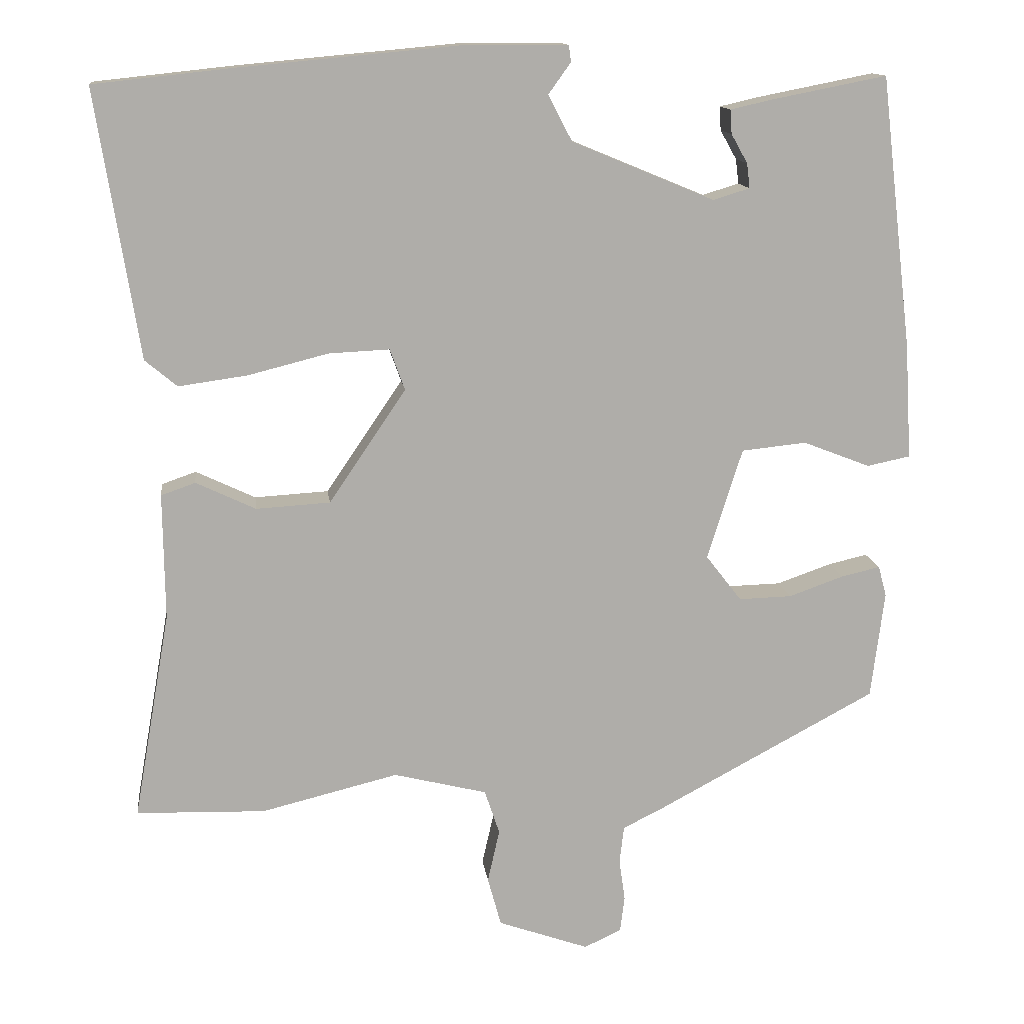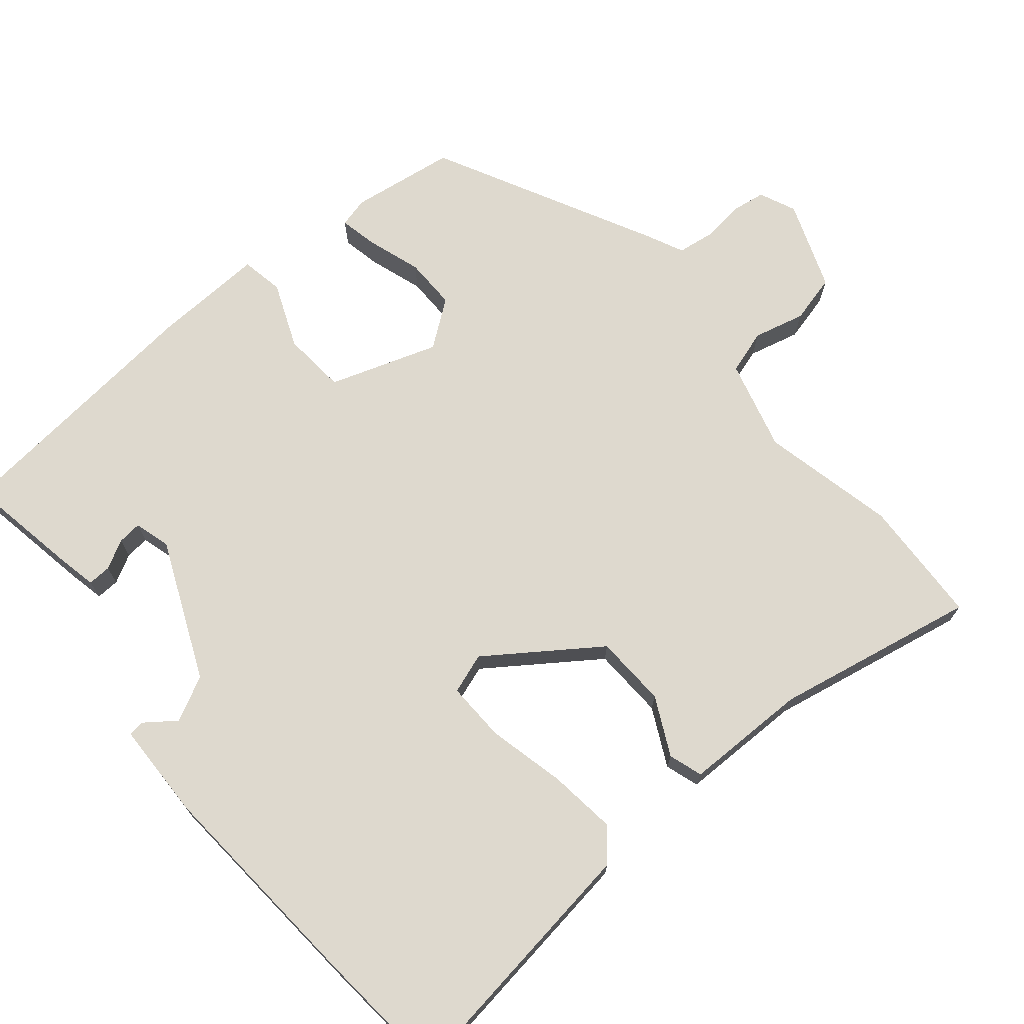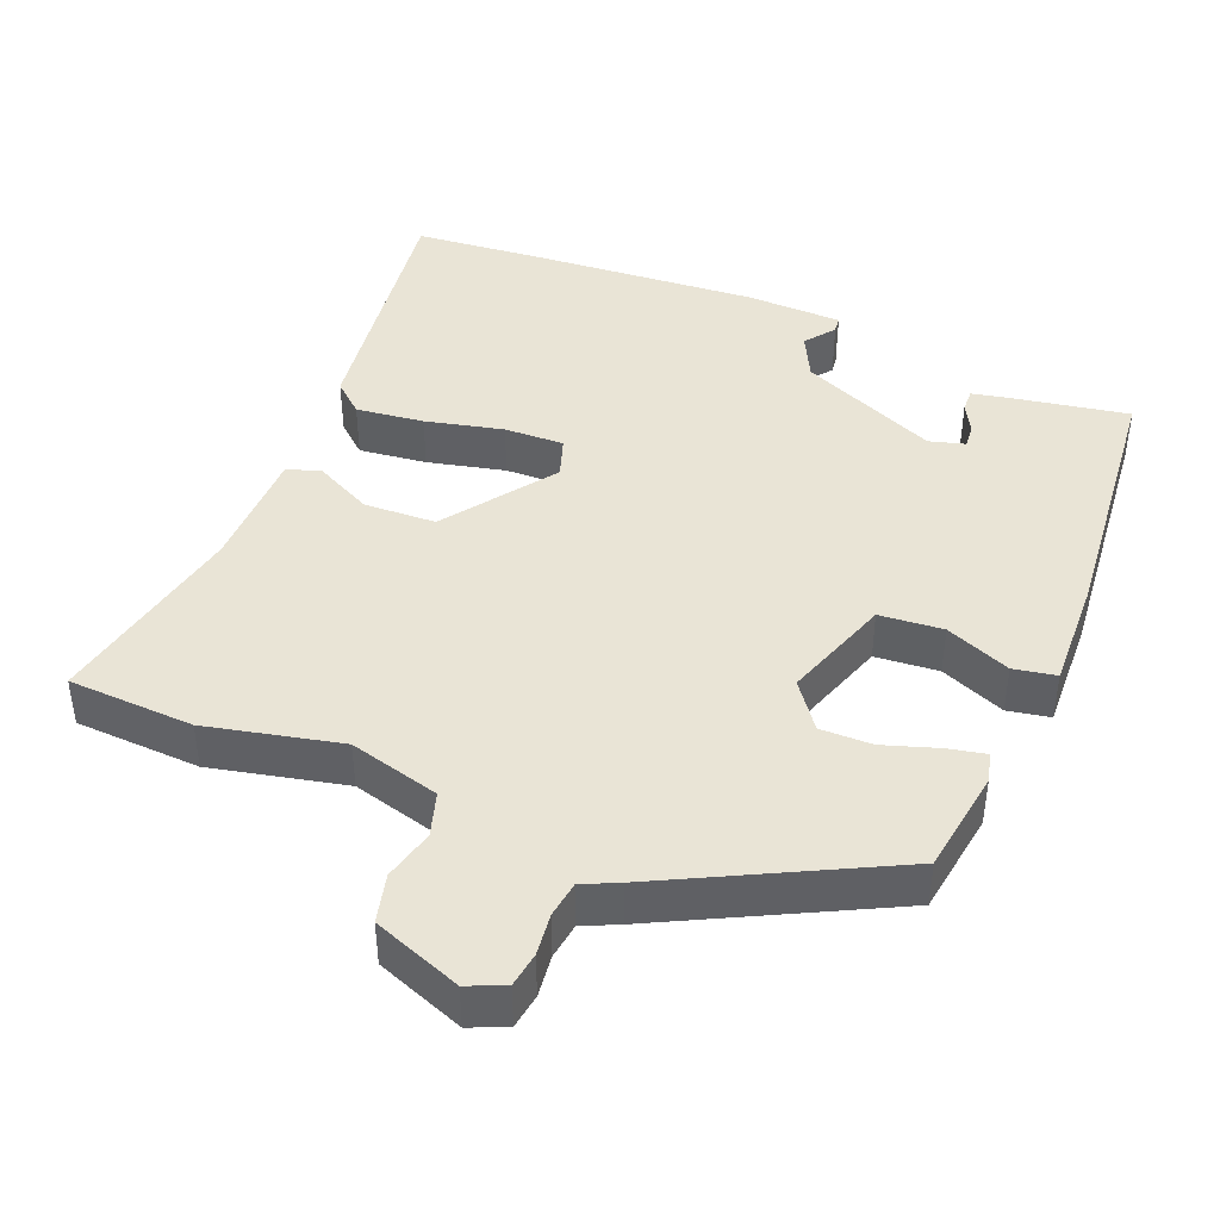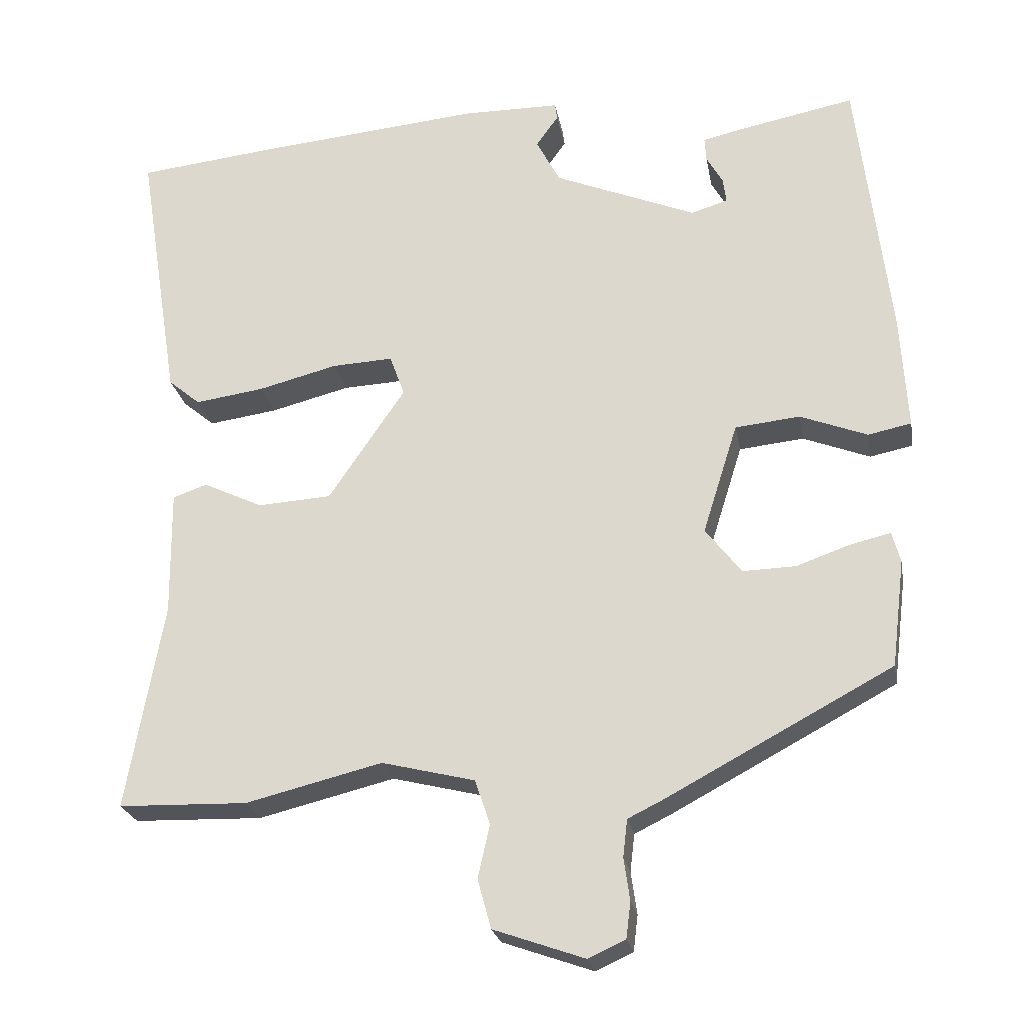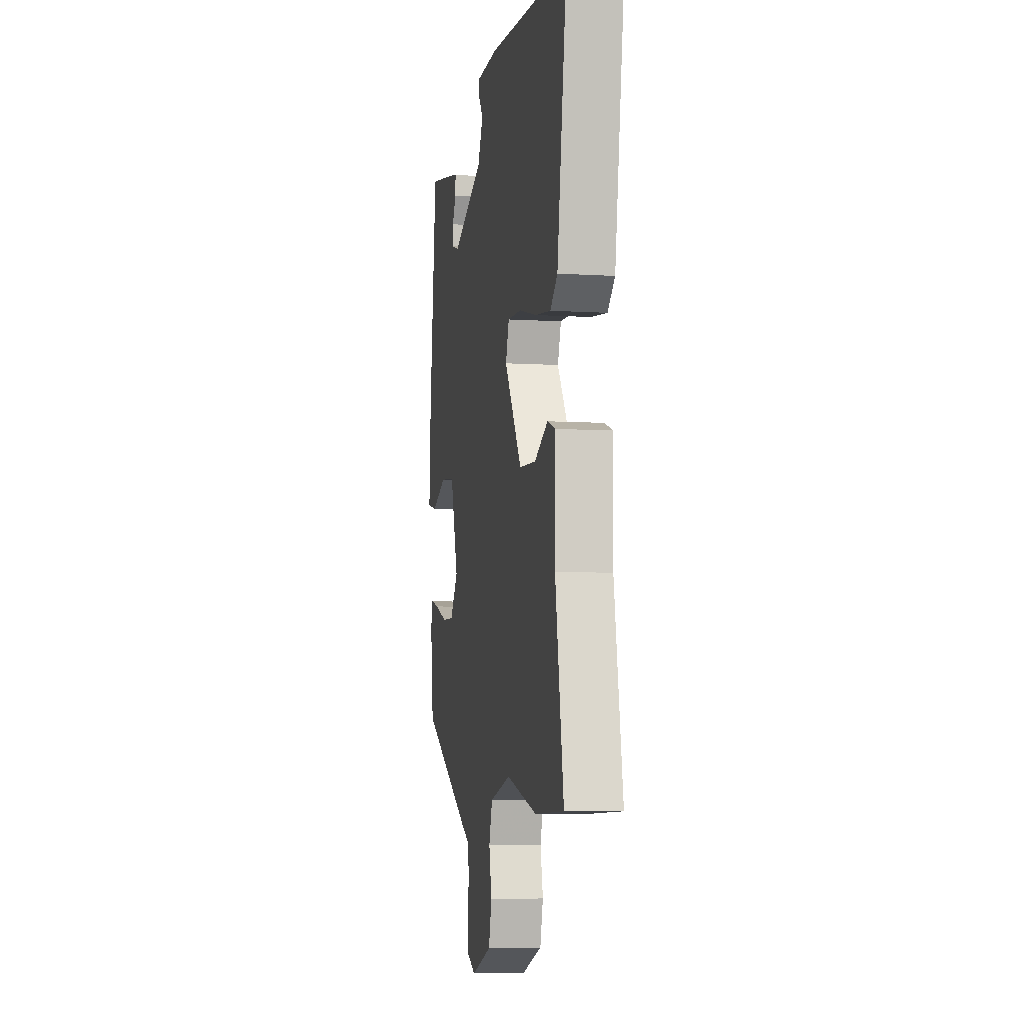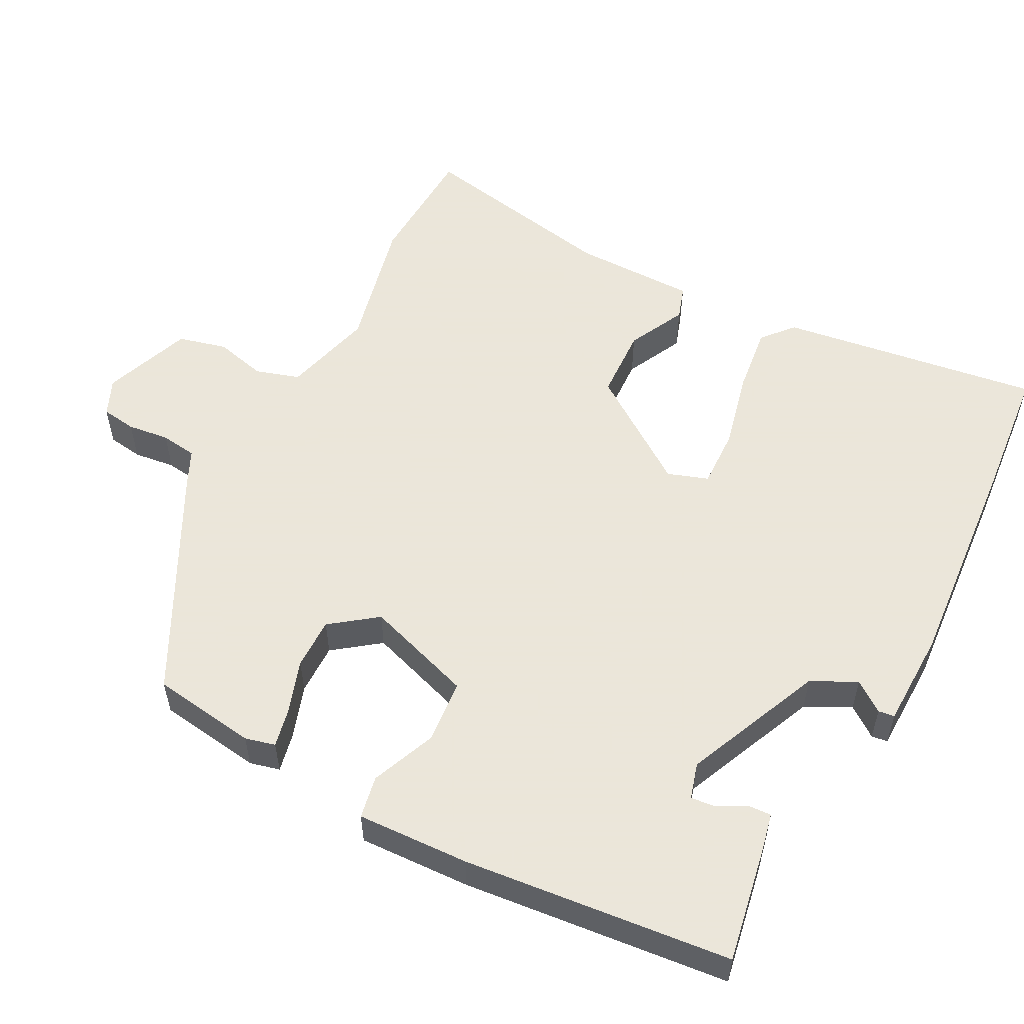
<metadata>
{"format":"obj","ext":"obj","renderer":"f3d","projection":"perspective","resolution":1024,"background":"white","views":[{"elev":13.2,"azim":173.0,"up":"+Z"},{"elev":71.4,"azim":51.2,"up":"+Y"},{"elev":42.7,"azim":-156.6,"up":"+Y"},{"elev":-23.9,"azim":-169.8,"up":"+Z"},{"elev":-6.5,"azim":79.7,"up":"+Z"},{"elev":55.0,"azim":-61.4,"up":"+Y"}]}
</metadata>
<code>
v 0.567 0.07 -0.498
v 0.394 0.07 -0.503
v 0.211 0.07 -0.458
v 0.086 0.07 -0.489
v 0.066 0.07 -0.549
v 0.082 0.07 -0.62
v 0.064 0.07 -0.686
v -0.058 0.07 -0.729
v -0.108 0.07 -0.706
v -0.114 0.07 -0.658
v -0.106 0.07 -0.601
v -0.112 0.07 -0.551
v -0.161 0.07 -0.527
v -0.462 0.07 -0.366
v -0.48 0.07 -0.222
v -0.469 0.07 -0.181
v -0.417 0.07 -0.193
v -0.343 0.07 -0.219
v -0.272 0.07 -0.221
v -0.224 0.07 -0.159
v -0.271 0.07 -0.01
v -0.358 0.07 -0.001
v -0.448 0.07 -0.036
v -0.506 0.07 -0.024
v -0.497 0.07 0.13
v -0.454 0.07 0.495
v -0.296 0.07 0.464
v -0.244 0.07 0.452
v -0.246 0.07 0.42
v -0.268 0.07 0.381
v -0.272 0.07 0.348
v -0.223 0.07 0.333
v -0.032 0.07 0.412
v 0 0.07 0.473
v -0.03 0.07 0.515
v -0.027 0.07 0.537
v 0.105 0.07 0.538
v 0.407 0.07 0.51
v 0.593 0.07 0.49
v 0.536 0.07 0.132
v 0.493 0.07 0.096
v 0.4 0.07 0.109
v 0.294 0.07 0.136
v 0.212 0.07 0.14
v 0.192 0.07 0.085
v 0.295 0.07 -0.067
v 0.394 0.07 -0.073
v 0.474 0.07 -0.035
v 0.52 0.07 -0.051
v 0.518 0.07 -0.22
v 0.567 0 -0.498
v 0.394 0 -0.503
v 0.211 0 -0.458
v 0.086 0 -0.489
v 0.066 0 -0.549
v 0.082 0 -0.62
v 0.064 0 -0.686
v -0.058 0 -0.729
v -0.108 0 -0.706
v -0.114 0 -0.658
v -0.106 0 -0.601
v -0.112 0 -0.551
v -0.161 0 -0.527
v -0.462 0 -0.366
v -0.48 0 -0.222
v -0.469 0 -0.181
v -0.417 0 -0.193
v -0.343 0 -0.219
v -0.272 0 -0.221
v -0.224 0 -0.159
v -0.271 0 -0.01
v -0.358 0 -0.001
v -0.448 0 -0.036
v -0.506 0 -0.024
v -0.497 0 0.13
v -0.454 0 0.495
v -0.296 0 0.464
v -0.244 0 0.452
v -0.246 0 0.42
v -0.268 0 0.381
v -0.272 0 0.348
v -0.223 0 0.333
v -0.032 0 0.412
v 0 0 0.473
v -0.03 0 0.515
v -0.027 0 0.537
v 0.105 0 0.538
v 0.407 0 0.51
v 0.593 0 0.49
v 0.536 0 0.132
v 0.493 0 0.096
v 0.4 0 0.109
v 0.294 0 0.136
v 0.212 0 0.14
v 0.192 0 0.085
v 0.295 0 -0.067
v 0.394 0 -0.073
v 0.474 0 -0.035
v 0.52 0 -0.051
v 0.518 0 -0.22
f 47 48 49 50
f 46 47 50 1
f 45 46 1 2
f 40 41 42 43
f 40 43 44
f 39 40 44
f 38 39 44
f 37 38 44
f 34 35 36 37
f 33 34 37 44
f 32 33 44 45
f 27 28 29 30
f 27 30 31
f 26 27 31
f 25 26 31
f 22 23 24 25
f 21 22 25 31
f 20 21 31 32
f 15 16 17 18
f 15 18 19
f 12 13 14 15
f 12 15 19
f 8 9 10 11
f 8 11 12
f 5 6 7 8
f 4 5 8 12
f 32 45 2 3
f 20 32 3 4
f 4 12 19 20
f 100 99 98 97
f 51 100 97 96
f 52 51 96 95
f 93 92 91 90
f 94 93 90
f 94 90 89
f 94 89 88
f 94 88 87
f 87 86 85 84
f 94 87 84 83
f 95 94 83 82
f 80 79 78 77
f 81 80 77
f 81 77 76
f 81 76 75
f 75 74 73 72
f 81 75 72 71
f 82 81 71 70
f 68 67 66 65
f 69 68 65
f 65 64 63 62
f 69 65 62
f 61 60 59 58
f 62 61 58
f 58 57 56 55
f 62 58 55 54
f 53 52 95 82
f 54 53 82 70
f 70 69 62 54
f 1 51 52 2
f 2 52 53 3
f 3 53 54 4
f 4 54 55 5
f 5 55 56 6
f 6 56 57 7
f 7 57 58 8
f 8 58 59 9
f 9 59 60 10
f 10 60 61 11
f 11 61 62 12
f 12 62 63 13
f 13 63 64 14
f 14 64 65 15
f 15 65 66 16
f 16 66 67 17
f 17 67 68 18
f 18 68 69 19
f 19 69 70 20
f 20 70 71 21
f 21 71 72 22
f 22 72 73 23
f 23 73 74 24
f 24 74 75 25
f 25 75 76 26
f 26 76 77 27
f 27 77 78 28
f 28 78 79 29
f 29 79 80 30
f 30 80 81 31
f 31 81 82 32
f 32 82 83 33
f 33 83 84 34
f 34 84 85 35
f 35 85 86 36
f 36 86 87 37
f 37 87 88 38
f 38 88 89 39
f 39 89 90 40
f 40 90 91 41
f 41 91 92 42
f 42 92 93 43
f 43 93 94 44
f 44 94 95 45
f 45 95 96 46
f 46 96 97 47
f 47 97 98 48
f 48 98 99 49
f 49 99 100 50
f 50 100 51 1

</code>
